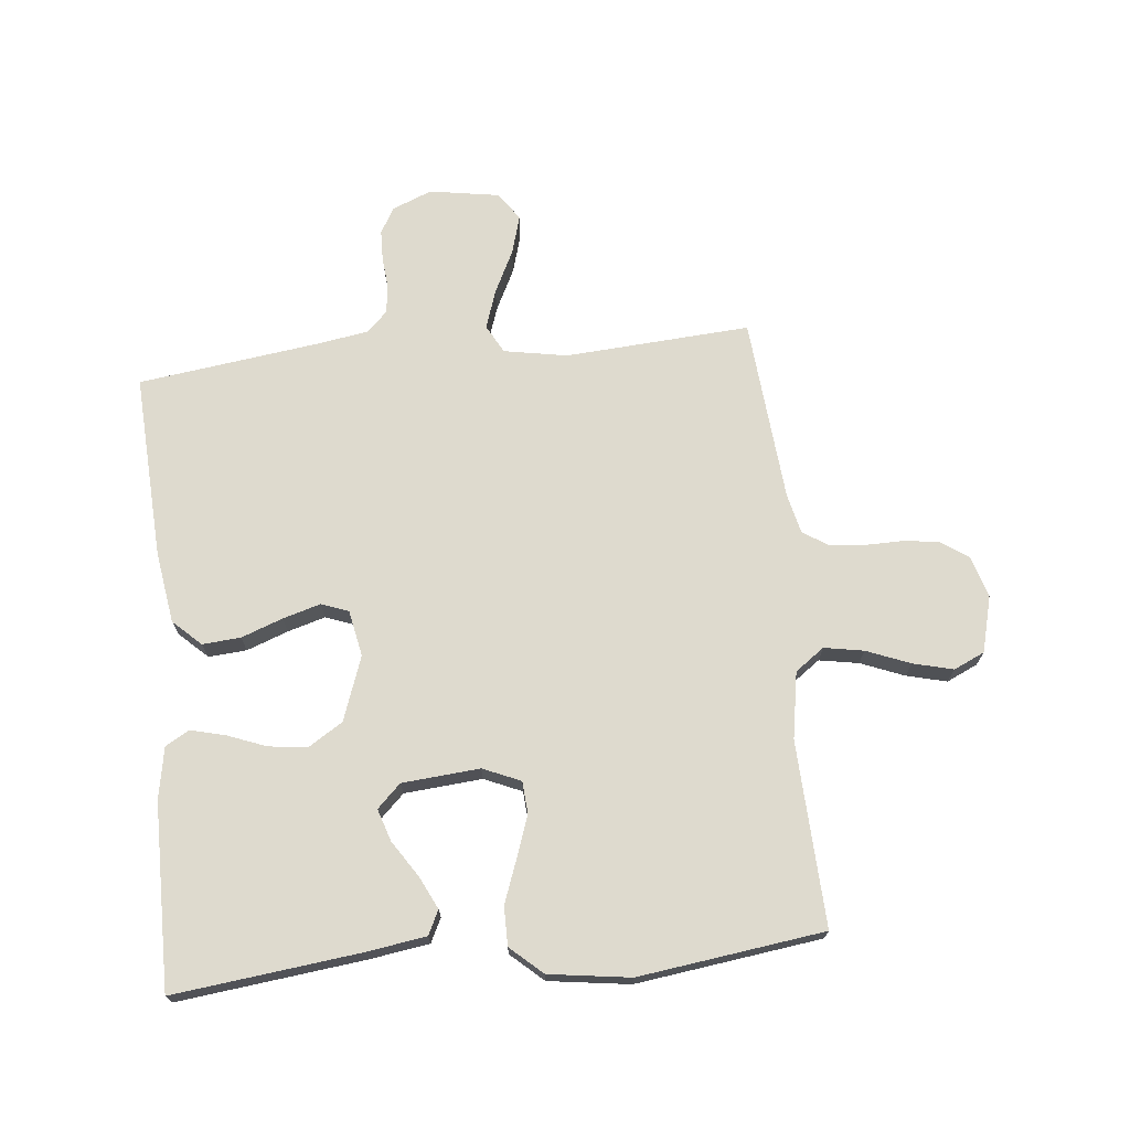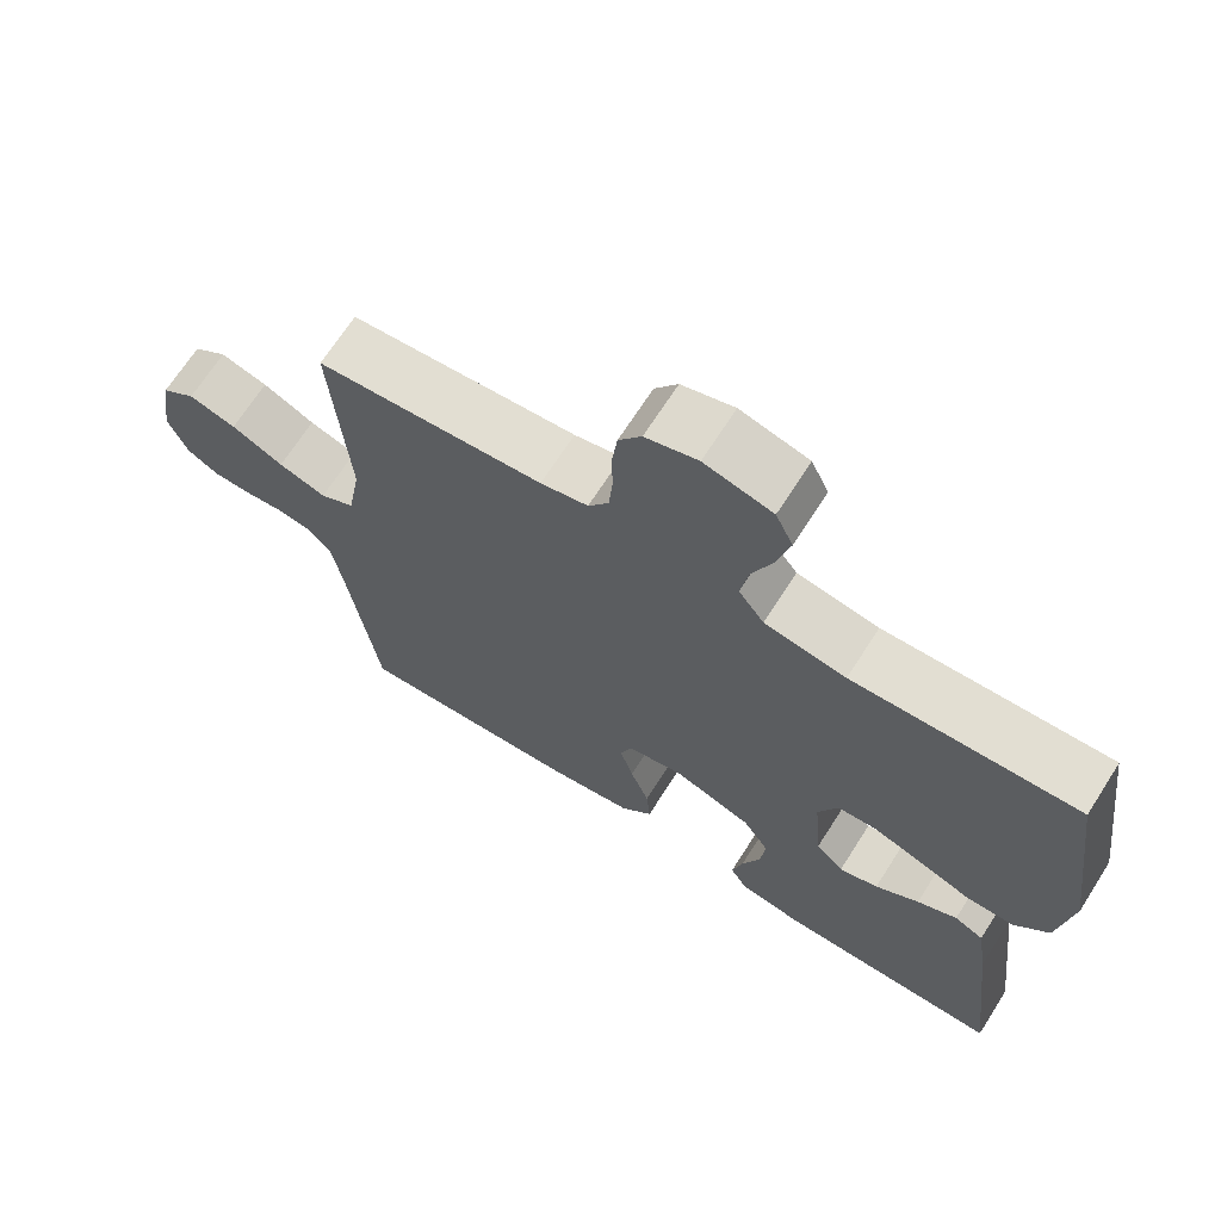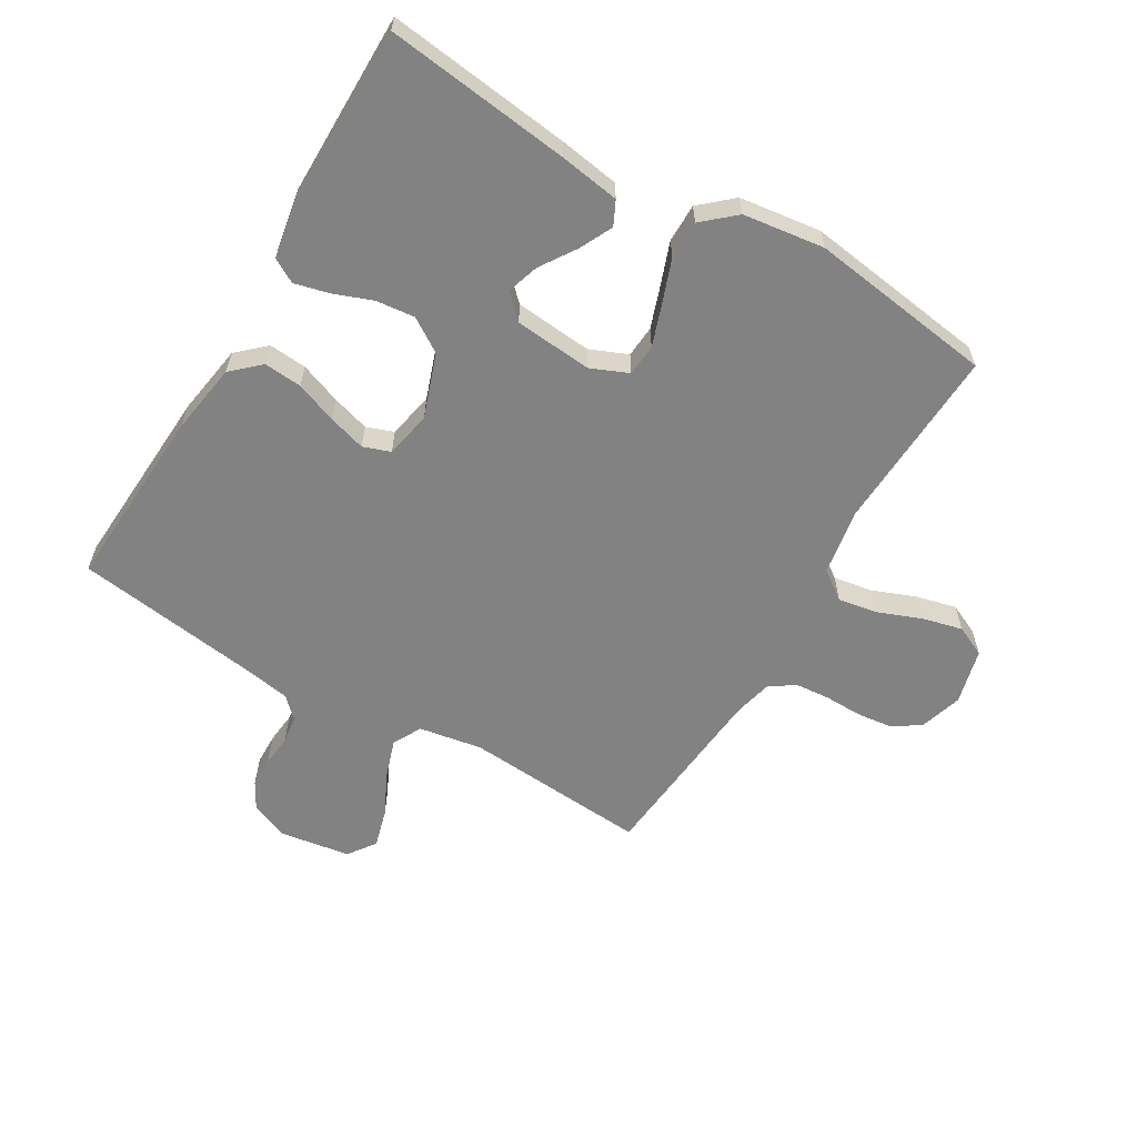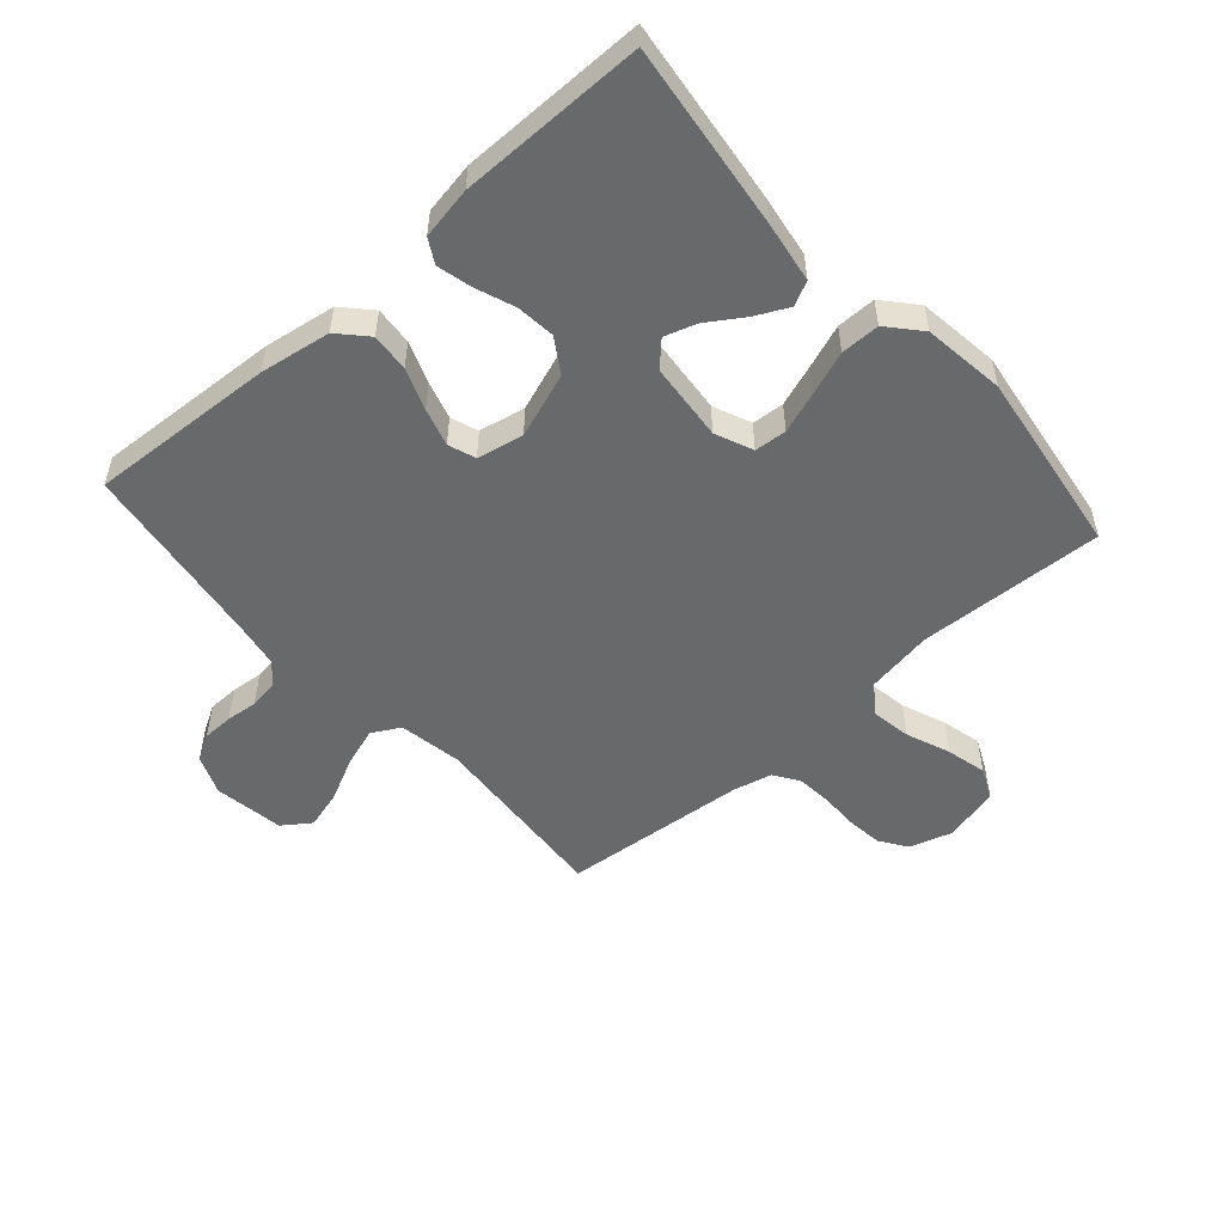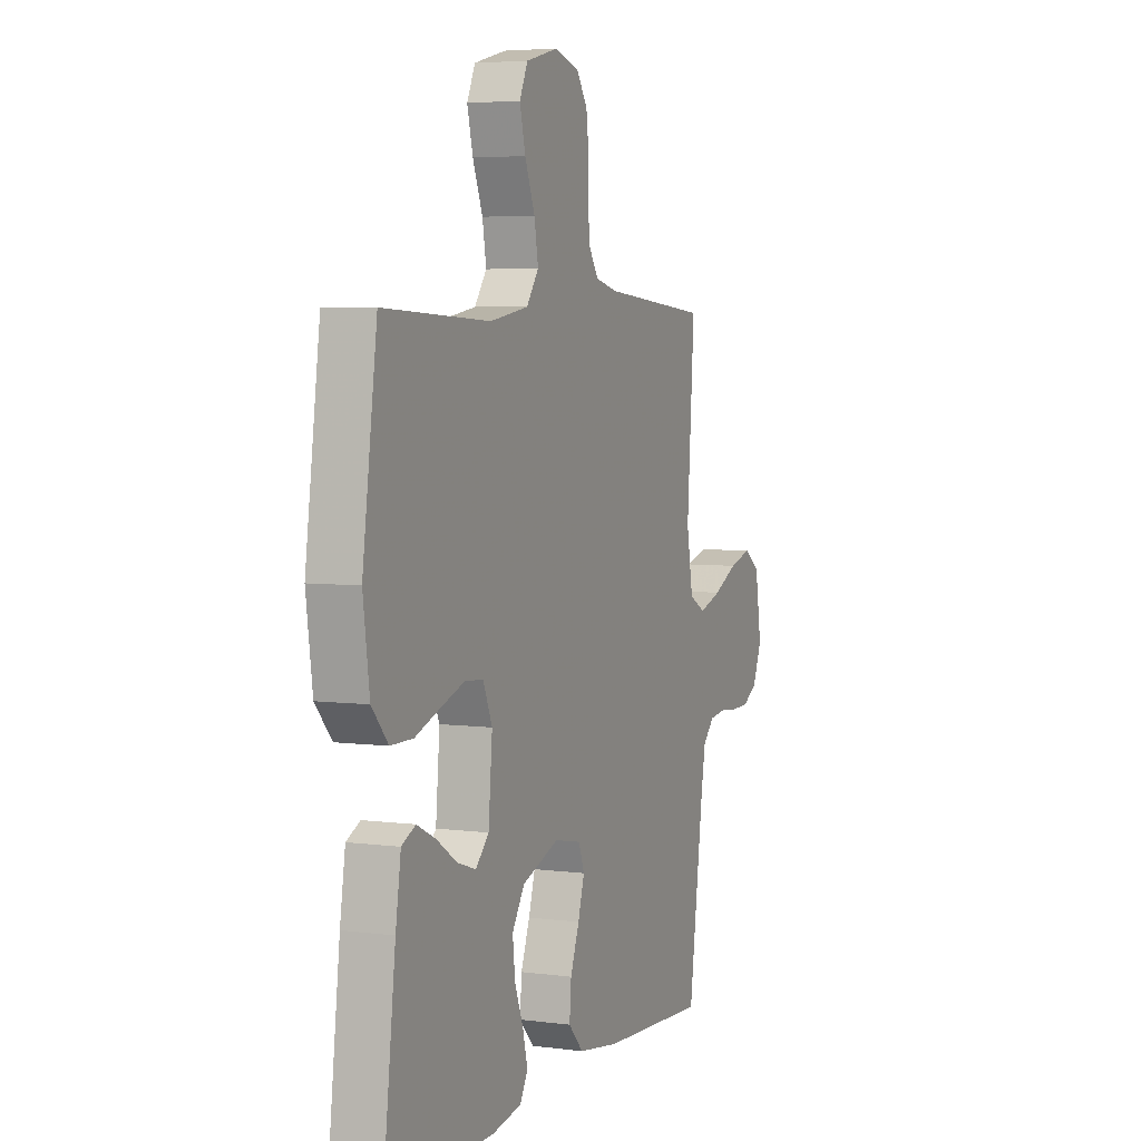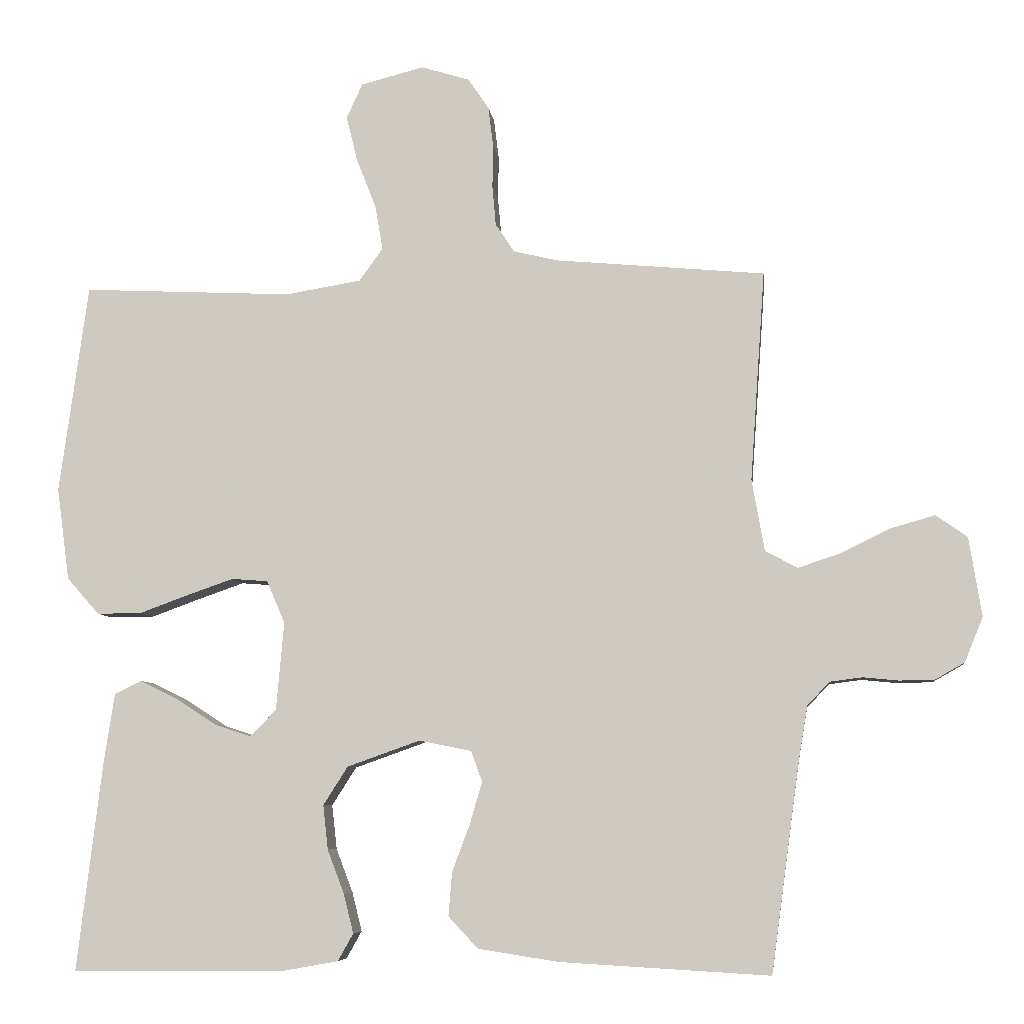
<metadata>
{"format":"obj","ext":"obj","renderer":"f3d","projection":"perspective","resolution":1024,"background":"white","views":[{"elev":71.3,"azim":-95.6,"up":"+Y"},{"elev":68.5,"azim":-147.4,"up":"+Z"},{"elev":-60.7,"azim":-120.7,"up":"+Y"},{"elev":-52.6,"azim":-138.6,"up":"+Y"},{"elev":4.9,"azim":-67.4,"up":"+Z"},{"elev":-6.9,"azim":6.5,"up":"+Z"}]}
</metadata>
<code>
v -0.5 0.07 0.5
v -0.2 0.07 0.486
v -0.092 0.07 0.504
v -0.058 0.07 0.551
v -0.069 0.07 0.615
v -0.097 0.07 0.686
v -0.113 0.07 0.751
v -0.09 0.07 0.801
v 0 0.07 0.824
v 0.069 0.07 0.803
v 0.099 0.07 0.759
v 0.106 0.07 0.701
v 0.105 0.07 0.639
v 0.11 0.07 0.583
v 0.137 0.07 0.542
v 0.2 0.07 0.527
v 0.5 0.07 0.5
v 0.479 0.07 0.2
v 0.497 0.07 0.097
v 0.543 0.07 0.072
v 0.606 0.07 0.093
v 0.675 0.07 0.127
v 0.738 0.07 0.145
v 0.783 0.07 0.113
v 0.801 0.07 0
v 0.775 0.07 -0.064
v 0.733 0.07 -0.088
v 0.683 0.07 -0.089
v 0.632 0.07 -0.084
v 0.586 0.07 -0.09
v 0.554 0.07 -0.123
v 0.541 0.07 -0.2
v 0.5 0.07 -0.5
v 0.2 0.07 -0.483
v 0.085 0.07 -0.465
v 0.043 0.07 -0.42
v 0.048 0.07 -0.358
v 0.073 0.07 -0.291
v 0.091 0.07 -0.23
v 0.075 0.07 -0.186
v 0 0.07 -0.171
v -0.104 0.07 -0.208
v -0.139 0.07 -0.263
v -0.132 0.07 -0.326
v -0.108 0.07 -0.389
v -0.094 0.07 -0.445
v -0.116 0.07 -0.484
v -0.2 0.07 -0.499
v -0.5 0.07 -0.5
v -0.464 0.07 -0.2
v -0.449 0.07 -0.102
v -0.41 0.07 -0.083
v -0.357 0.07 -0.109
v -0.299 0.07 -0.147
v -0.247 0.07 -0.164
v -0.21 0.07 -0.126
v -0.199 0.07 0
v -0.225 0.07 0.061
v -0.277 0.07 0.065
v -0.343 0.07 0.042
v -0.414 0.07 0.016
v -0.477 0.07 0.016
v -0.523 0.07 0.068
v -0.541 0.07 0.2
v -0.5 0 0.5
v -0.2 0 0.486
v -0.092 0 0.504
v -0.058 0 0.551
v -0.069 0 0.615
v -0.097 0 0.686
v -0.113 0 0.751
v -0.09 0 0.801
v 0 0 0.824
v 0.069 0 0.803
v 0.099 0 0.759
v 0.106 0 0.701
v 0.105 0 0.639
v 0.11 0 0.583
v 0.137 0 0.542
v 0.2 0 0.527
v 0.5 0 0.5
v 0.479 0 0.2
v 0.497 0 0.097
v 0.543 0 0.072
v 0.606 0 0.093
v 0.675 0 0.127
v 0.738 0 0.145
v 0.783 0 0.113
v 0.801 0 0
v 0.775 0 -0.064
v 0.733 0 -0.088
v 0.683 0 -0.089
v 0.632 0 -0.084
v 0.586 0 -0.09
v 0.554 0 -0.123
v 0.541 0 -0.2
v 0.5 0 -0.5
v 0.2 0 -0.483
v 0.085 0 -0.465
v 0.043 0 -0.42
v 0.048 0 -0.358
v 0.073 0 -0.291
v 0.091 0 -0.23
v 0.075 0 -0.186
v 0 0 -0.171
v -0.104 0 -0.208
v -0.139 0 -0.263
v -0.132 0 -0.326
v -0.108 0 -0.389
v -0.094 0 -0.445
v -0.116 0 -0.484
v -0.2 0 -0.499
v -0.5 0 -0.5
v -0.464 0 -0.2
v -0.449 0 -0.102
v -0.41 0 -0.083
v -0.357 0 -0.109
v -0.299 0 -0.147
v -0.247 0 -0.164
v -0.21 0 -0.126
v -0.199 0 0
v -0.225 0 0.061
v -0.277 0 0.065
v -0.343 0 0.042
v -0.414 0 0.016
v -0.477 0 0.016
v -0.523 0 0.068
v -0.541 0 0.2
f 63 64 1 2
f 60 61 62 63
f 59 60 63 2
f 58 59 2 3
f 57 58 3 4
f 56 57 4
f 51 52 53 54
f 51 54 55
f 50 51 55
f 49 50 55
f 48 49 55 56
f 44 45 46 47
f 43 44 47 48
f 35 36 37 38
f 35 38 39
f 32 33 34 35
f 31 32 35 39
f 30 31 39 40
f 26 27 28 29
f 26 29 30
f 25 26 30
f 21 22 23 24
f 20 21 24 25
f 16 17 18
f 15 16 18 19
f 10 11 12 13
f 10 13 14
f 9 10 14
f 8 9 14
f 5 6 7 8
f 4 5 8 14
f 43 48 56 4
f 25 30 40 41
f 20 25 41
f 19 20 41 42
f 15 19 42
f 15 42 43
f 4 14 15 43
f 66 65 128 127
f 127 126 125 124
f 66 127 124 123
f 67 66 123 122
f 68 67 122 121
f 68 121 120
f 118 117 116 115
f 119 118 115
f 119 115 114
f 119 114 113
f 120 119 113 112
f 111 110 109 108
f 112 111 108 107
f 102 101 100 99
f 103 102 99
f 99 98 97 96
f 103 99 96 95
f 104 103 95 94
f 93 92 91 90
f 94 93 90
f 94 90 89
f 88 87 86 85
f 89 88 85 84
f 82 81 80
f 83 82 80 79
f 77 76 75 74
f 78 77 74
f 78 74 73
f 78 73 72
f 72 71 70 69
f 78 72 69 68
f 68 120 112 107
f 105 104 94 89
f 105 89 84
f 106 105 84 83
f 106 83 79
f 107 106 79
f 107 79 78 68
f 1 65 66 2
f 2 66 67 3
f 3 67 68 4
f 4 68 69 5
f 5 69 70 6
f 6 70 71 7
f 7 71 72 8
f 8 72 73 9
f 9 73 74 10
f 10 74 75 11
f 11 75 76 12
f 12 76 77 13
f 13 77 78 14
f 14 78 79 15
f 15 79 80 16
f 16 80 81 17
f 17 81 82 18
f 18 82 83 19
f 19 83 84 20
f 20 84 85 21
f 21 85 86 22
f 22 86 87 23
f 23 87 88 24
f 24 88 89 25
f 25 89 90 26
f 26 90 91 27
f 27 91 92 28
f 28 92 93 29
f 29 93 94 30
f 30 94 95 31
f 31 95 96 32
f 32 96 97 33
f 33 97 98 34
f 34 98 99 35
f 35 99 100 36
f 36 100 101 37
f 37 101 102 38
f 38 102 103 39
f 39 103 104 40
f 40 104 105 41
f 41 105 106 42
f 42 106 107 43
f 43 107 108 44
f 44 108 109 45
f 45 109 110 46
f 46 110 111 47
f 47 111 112 48
f 48 112 113 49
f 49 113 114 50
f 50 114 115 51
f 51 115 116 52
f 52 116 117 53
f 53 117 118 54
f 54 118 119 55
f 55 119 120 56
f 56 120 121 57
f 57 121 122 58
f 58 122 123 59
f 59 123 124 60
f 60 124 125 61
f 61 125 126 62
f 62 126 127 63
f 63 127 128 64
f 64 128 65 1

</code>
